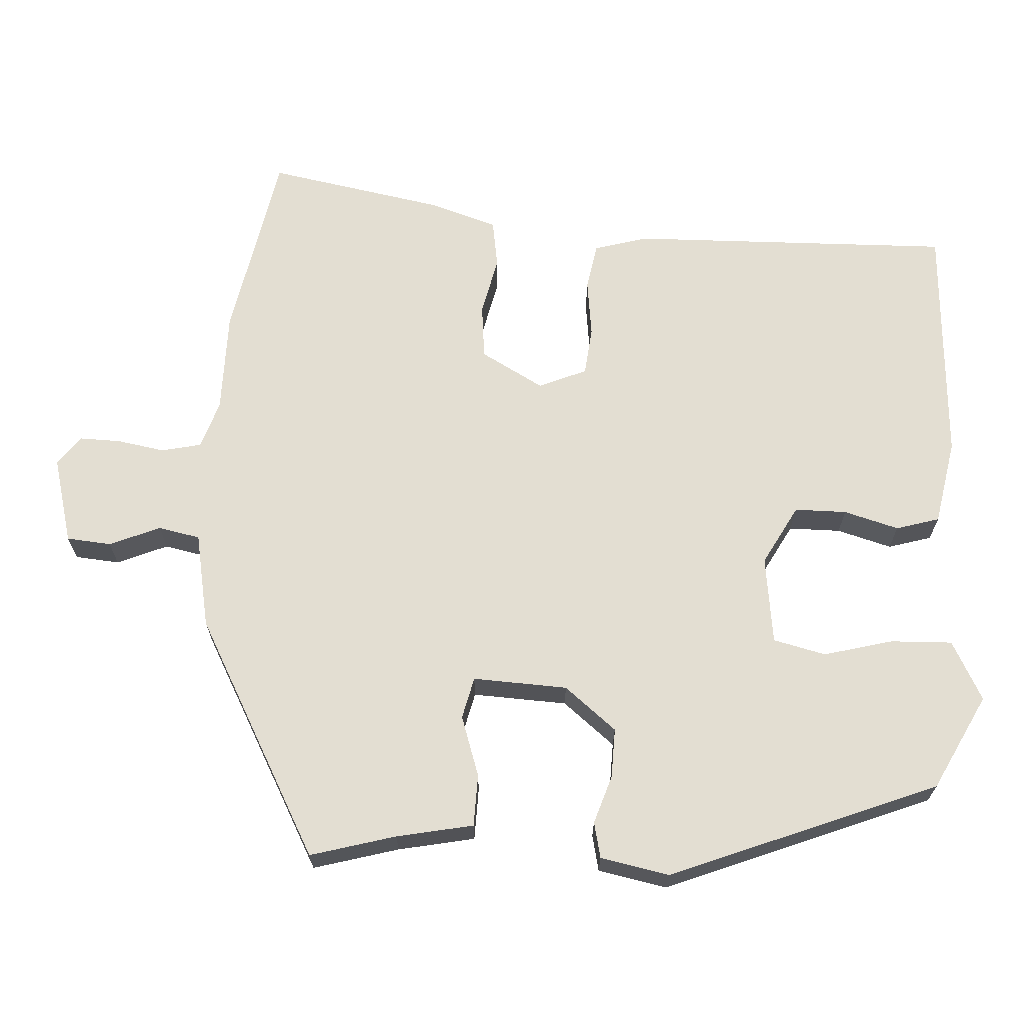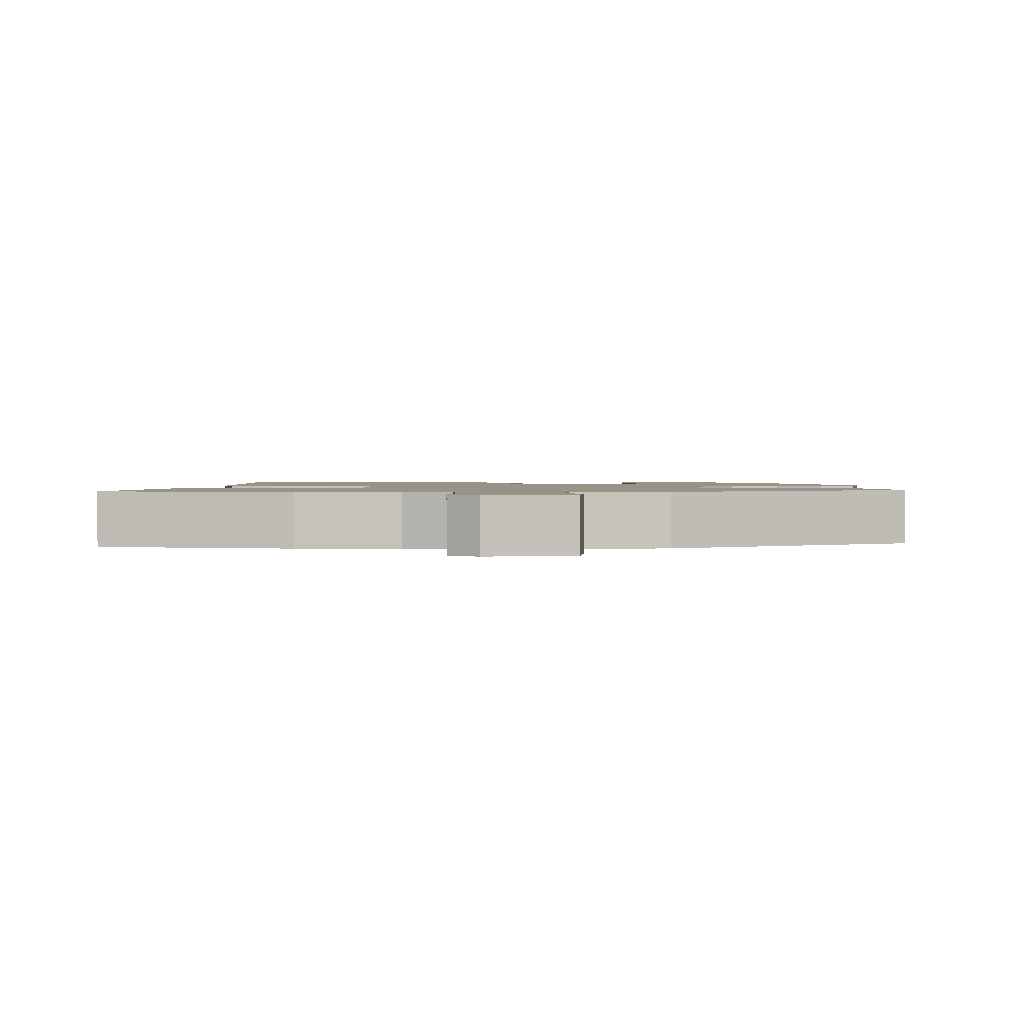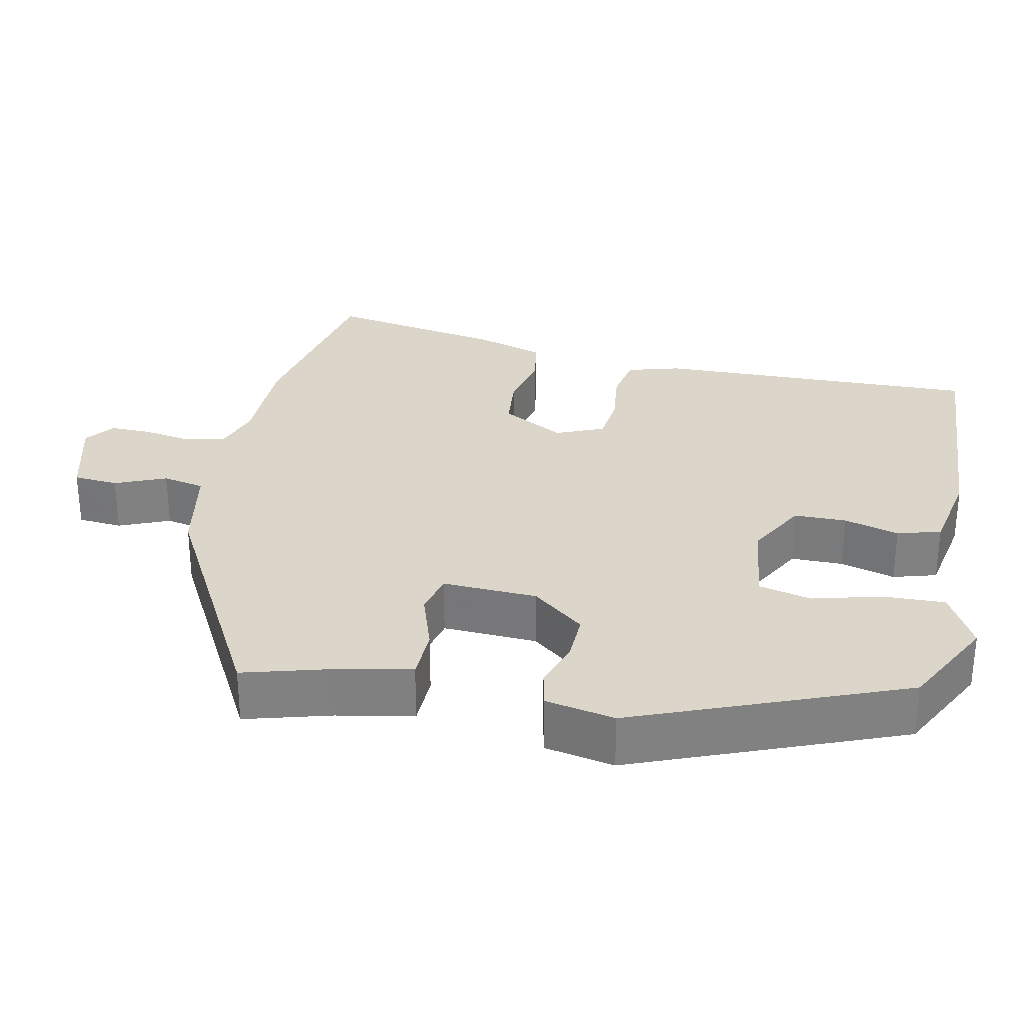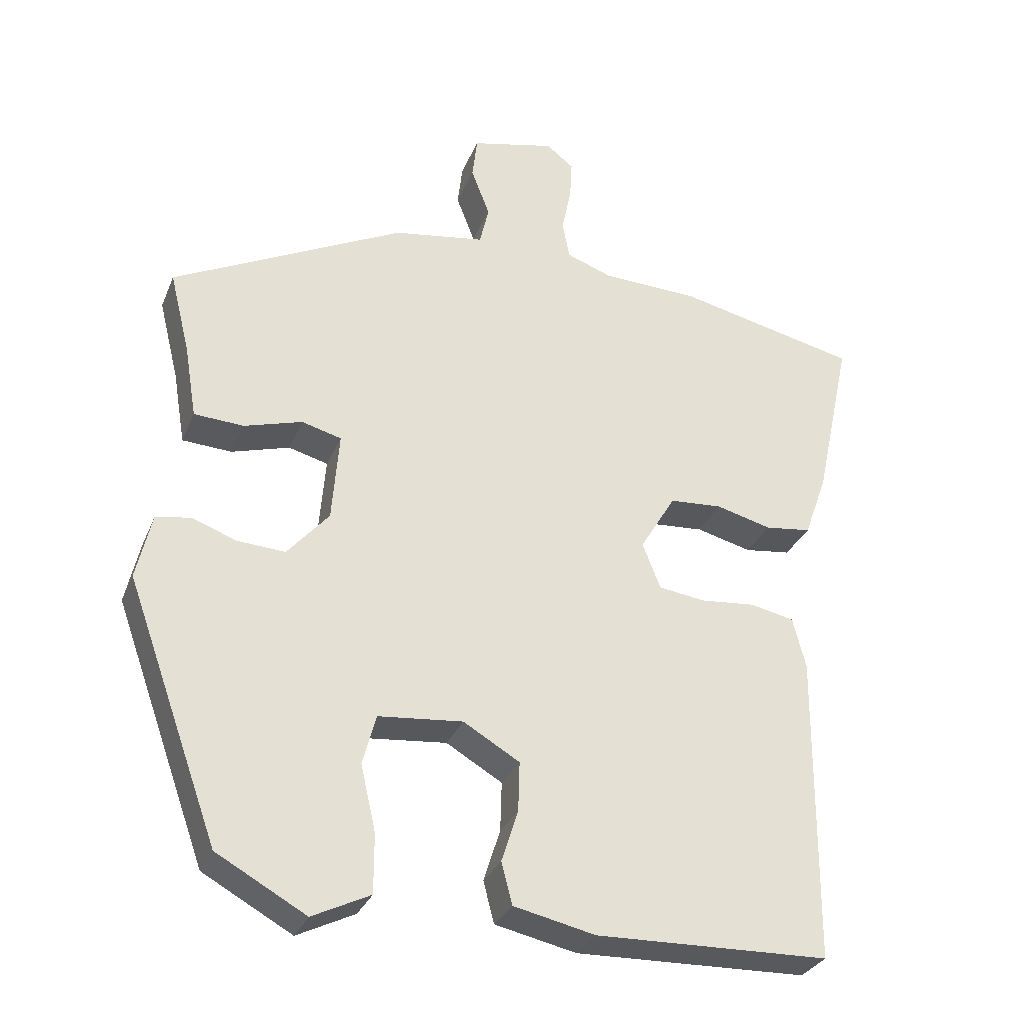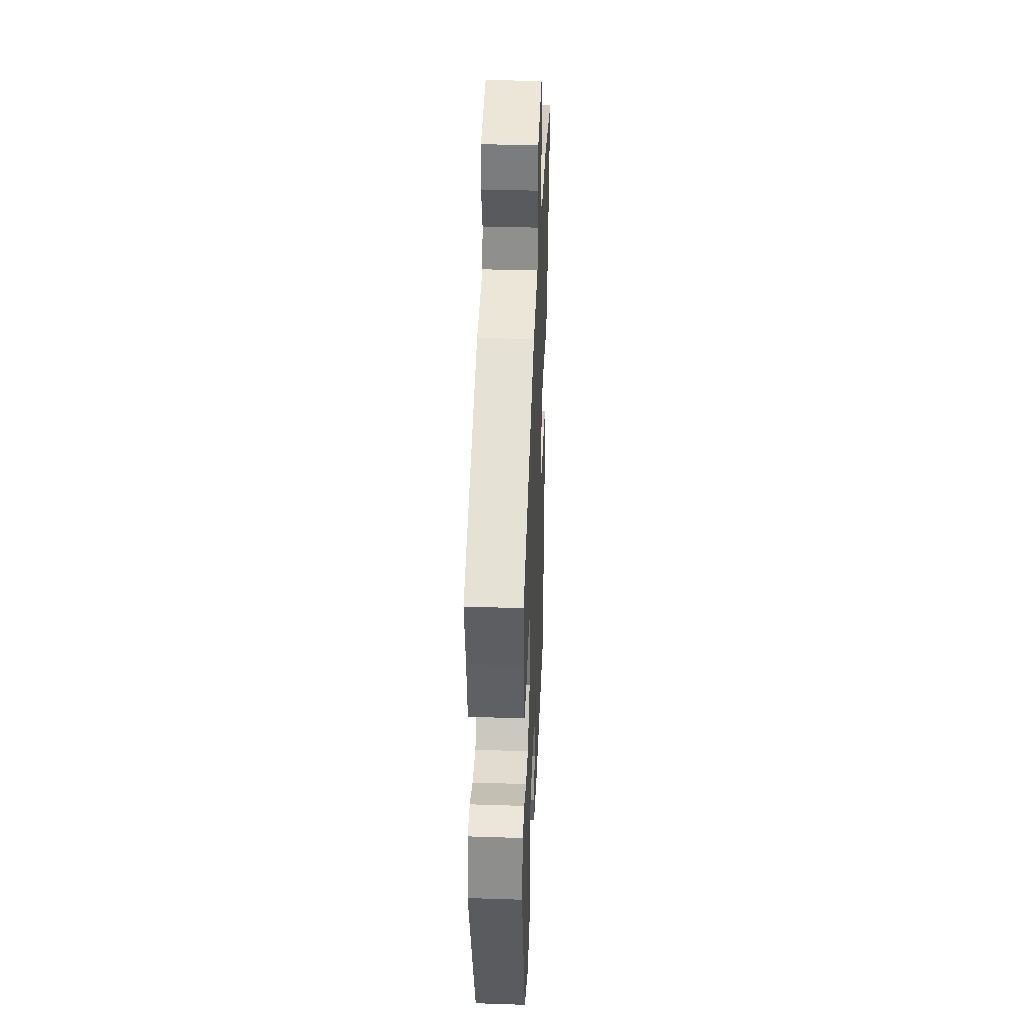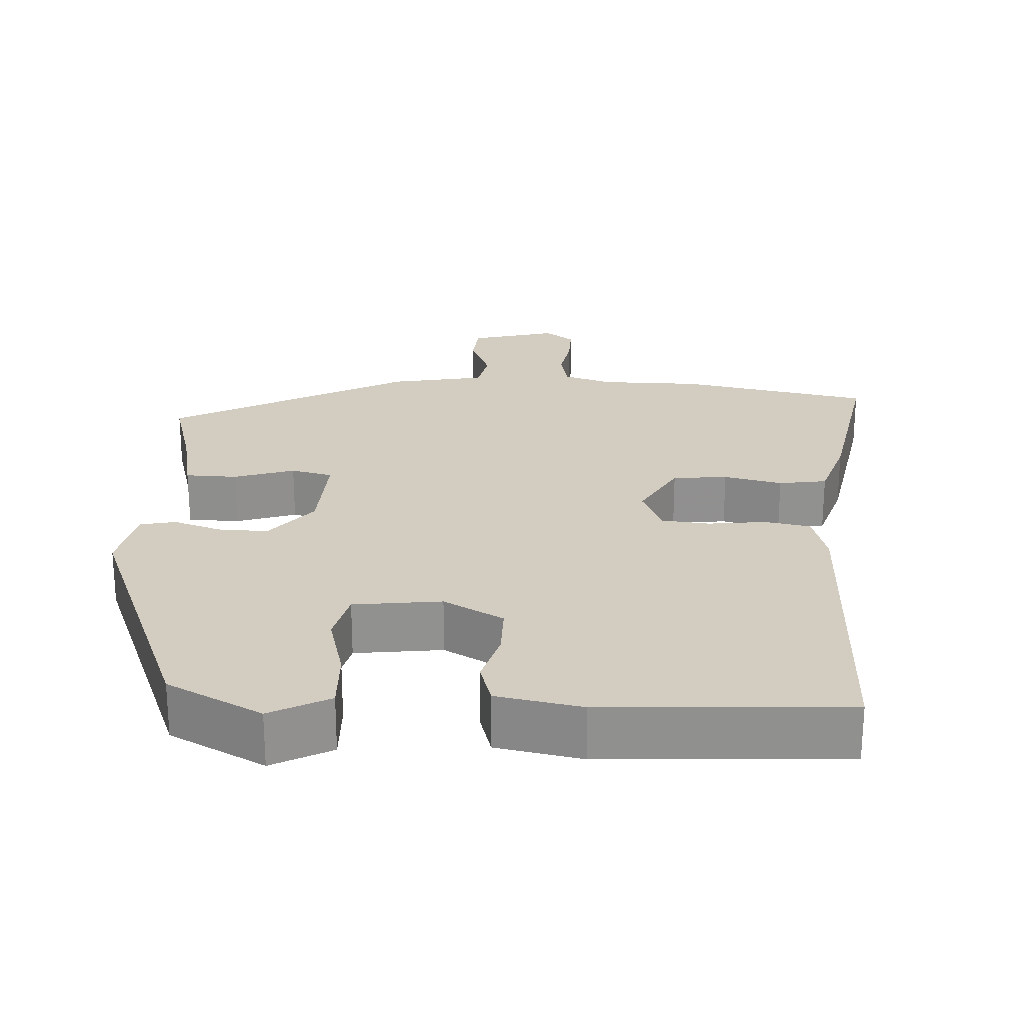
<metadata>
{"format":"obj","ext":"obj","renderer":"f3d","projection":"perspective","resolution":1024,"background":"white","views":[{"elev":67.4,"azim":91.3,"up":"+Y"},{"elev":1.4,"azim":-0.9,"up":"+Y"},{"elev":29.9,"azim":99.9,"up":"+Y"},{"elev":-30.6,"azim":160.3,"up":"+Z"},{"elev":37.8,"azim":92.4,"up":"+Z"},{"elev":24.5,"azim":-178.8,"up":"+Y"}]}
</metadata>
<code>
v -0.458 0.07 -0.49
v -0.462 0.07 -0.061
v -0.444 0.07 0.01
v -0.383 0.07 0.023
v -0.306 0.07 0.016
v -0.242 0.07 0.025
v -0.217 0.07 0.089
v -0.266 0.07 0.171
v -0.339 0.07 0.176
v -0.416 0.07 0.156
v -0.48 0.07 0.164
v -0.512 0.07 0.254
v -0.562 0.07 0.486
v -0.31 0.07 0.543
v -0.176 0.07 0.548
v -0.113 0.07 0.571
v -0.103 0.07 0.624
v -0.116 0.07 0.687
v -0.119 0.07 0.742
v -0.081 0.07 0.772
v 0.035 0.07 0.745
v 0.042 0.07 0.686
v 0.016 0.07 0.618
v 0.029 0.07 0.563
v 0.156 0.07 0.543
v 0.478 0.07 0.382
v 0.45 0.07 0.268
v 0.433 0.07 0.166
v 0.364 0.07 0.162
v 0.283 0.07 0.186
v 0.228 0.07 0.171
v 0.238 0.07 0.046
v 0.296 0.07 -0.021
v 0.362 0.07 -0.017
v 0.425 0.07 0.006
v 0.473 0.07 -0.003
v 0.494 0.07 -0.094
v 0.365 0.07 -0.452
v 0.241 0.07 -0.521
v 0.161 0.07 -0.482
v 0.161 0.07 -0.4
v 0.182 0.07 -0.308
v 0.163 0.07 -0.239
v 0.046 0.07 -0.228
v -0.032 0.07 -0.274
v -0.03 0.07 -0.343
v -0.007 0.07 -0.415
v -0.022 0.07 -0.473
v -0.135 0.07 -0.498
v -0.458 0 -0.49
v -0.462 0 -0.061
v -0.444 0 0.01
v -0.383 0 0.023
v -0.306 0 0.016
v -0.242 0 0.025
v -0.217 0 0.089
v -0.266 0 0.171
v -0.339 0 0.176
v -0.416 0 0.156
v -0.48 0 0.164
v -0.512 0 0.254
v -0.562 0 0.486
v -0.31 0 0.543
v -0.176 0 0.548
v -0.113 0 0.571
v -0.103 0 0.624
v -0.116 0 0.687
v -0.119 0 0.742
v -0.081 0 0.772
v 0.035 0 0.745
v 0.042 0 0.686
v 0.016 0 0.618
v 0.029 0 0.563
v 0.156 0 0.543
v 0.478 0 0.382
v 0.45 0 0.268
v 0.433 0 0.166
v 0.364 0 0.162
v 0.283 0 0.186
v 0.228 0 0.171
v 0.238 0 0.046
v 0.296 0 -0.021
v 0.362 0 -0.017
v 0.425 0 0.006
v 0.473 0 -0.003
v 0.494 0 -0.094
v 0.365 0 -0.452
v 0.241 0 -0.521
v 0.161 0 -0.482
v 0.161 0 -0.4
v 0.182 0 -0.308
v 0.163 0 -0.239
v 0.046 0 -0.228
v -0.032 0 -0.274
v -0.03 0 -0.343
v -0.007 0 -0.415
v -0.022 0 -0.473
v -0.135 0 -0.498
f 46 47 48 49
f 45 46 49 1
f 44 45 1 2
f 43 44 2 3
f 39 40 41 42
f 39 42 43
f 38 39 43
f 37 38 43
f 34 35 36 37
f 33 34 37 43
f 32 33 43
f 31 32 43
f 27 28 29 30
f 27 30 31
f 24 25 26 27
f 24 27 31
f 20 21 22 23
f 20 23 24
f 17 18 19 20
f 17 20 24 31
f 12 13 14 15
f 12 15 16
f 9 10 11 12
f 8 9 12 16
f 7 8 16
f 43 3 4 5
f 43 5 6
f 16 17 31 43
f 7 16 43
f 6 7 43
f 98 97 96 95
f 50 98 95 94
f 51 50 94 93
f 52 51 93 92
f 91 90 89 88
f 92 91 88
f 92 88 87
f 92 87 86
f 86 85 84 83
f 92 86 83 82
f 92 82 81
f 92 81 80
f 79 78 77 76
f 80 79 76
f 76 75 74 73
f 80 76 73
f 72 71 70 69
f 73 72 69
f 69 68 67 66
f 80 73 69 66
f 64 63 62 61
f 65 64 61
f 61 60 59 58
f 65 61 58 57
f 65 57 56
f 54 53 52 92
f 55 54 92
f 92 80 66 65
f 92 65 56
f 92 56 55
f 1 50 51 2
f 2 51 52 3
f 3 52 53 4
f 4 53 54 5
f 5 54 55 6
f 6 55 56 7
f 7 56 57 8
f 8 57 58 9
f 9 58 59 10
f 10 59 60 11
f 11 60 61 12
f 12 61 62 13
f 13 62 63 14
f 14 63 64 15
f 15 64 65 16
f 16 65 66 17
f 17 66 67 18
f 18 67 68 19
f 19 68 69 20
f 20 69 70 21
f 21 70 71 22
f 22 71 72 23
f 23 72 73 24
f 24 73 74 25
f 25 74 75 26
f 26 75 76 27
f 27 76 77 28
f 28 77 78 29
f 29 78 79 30
f 30 79 80 31
f 31 80 81 32
f 32 81 82 33
f 33 82 83 34
f 34 83 84 35
f 35 84 85 36
f 36 85 86 37
f 37 86 87 38
f 38 87 88 39
f 39 88 89 40
f 40 89 90 41
f 41 90 91 42
f 42 91 92 43
f 43 92 93 44
f 44 93 94 45
f 45 94 95 46
f 46 95 96 47
f 47 96 97 48
f 48 97 98 49
f 49 98 50 1

</code>
